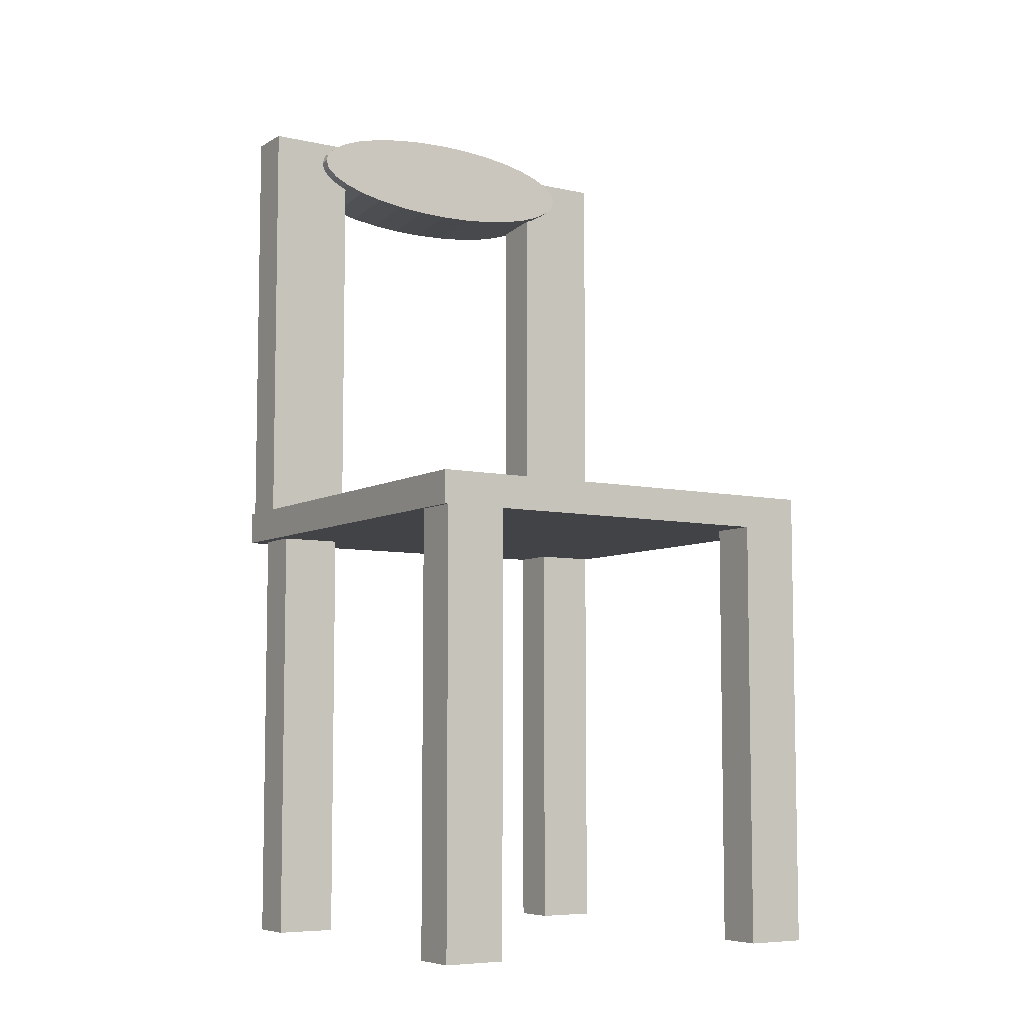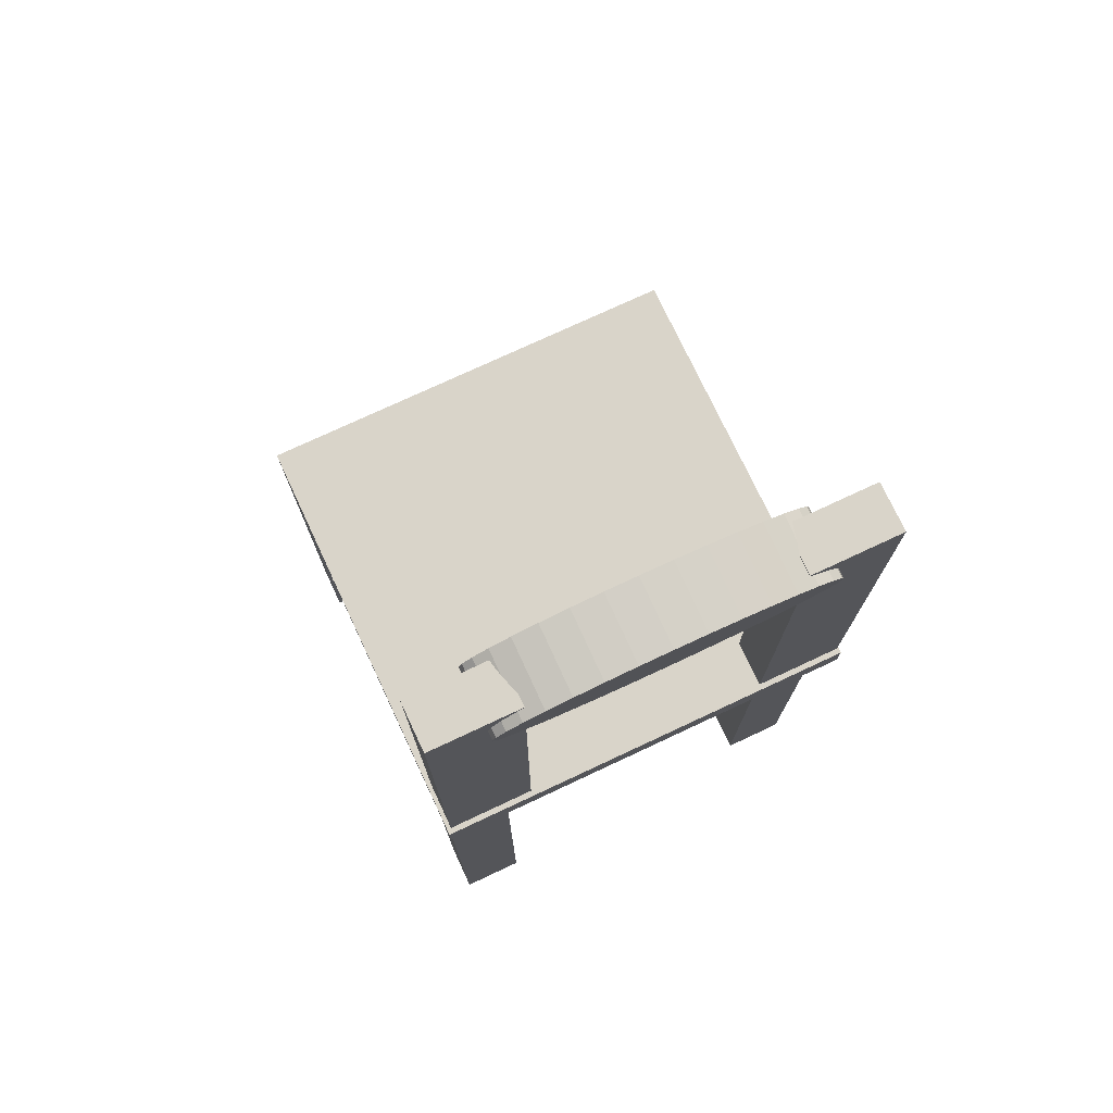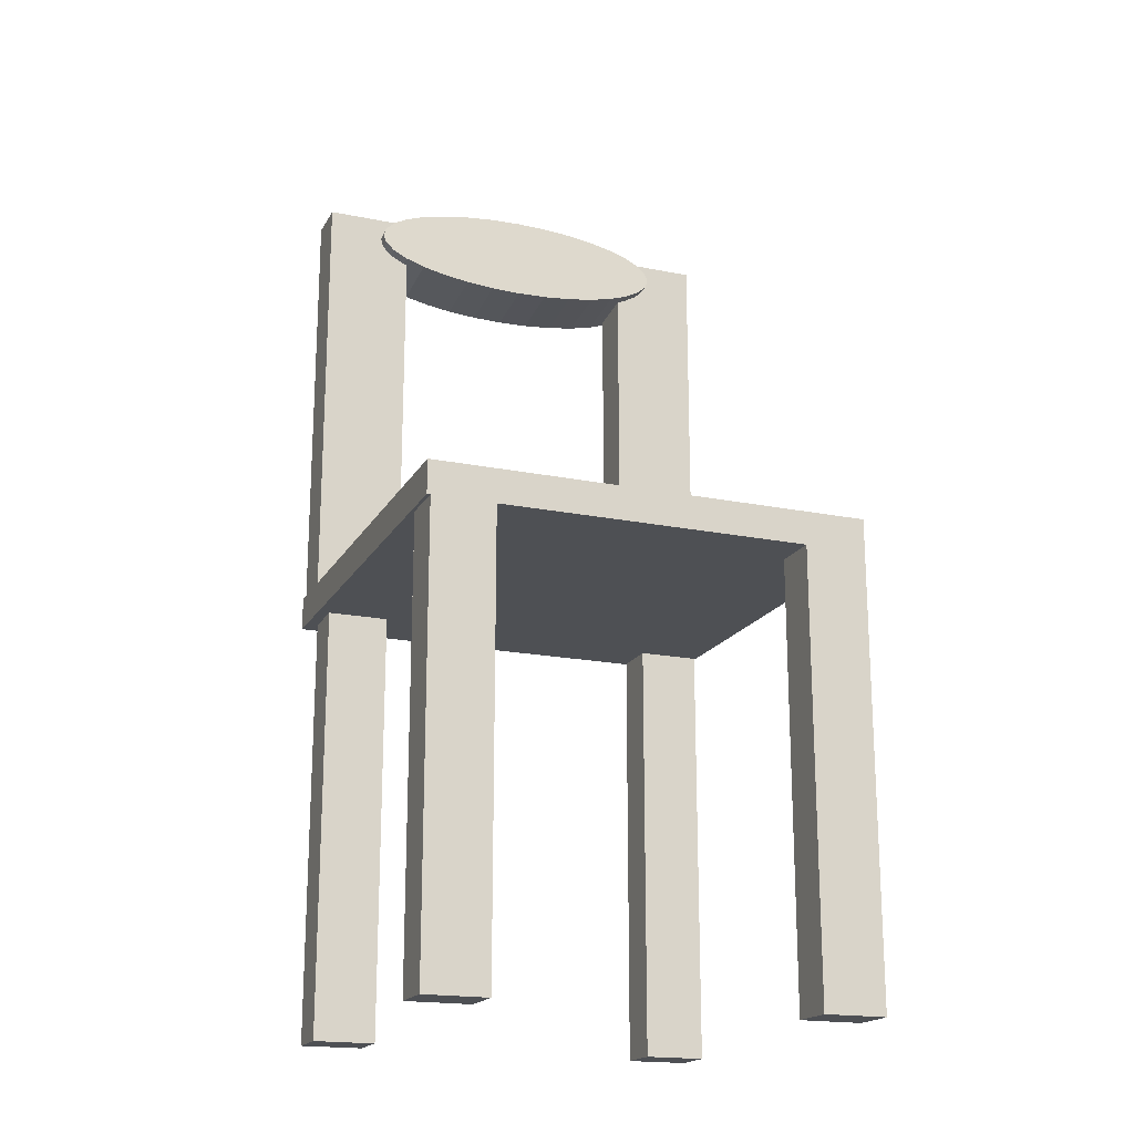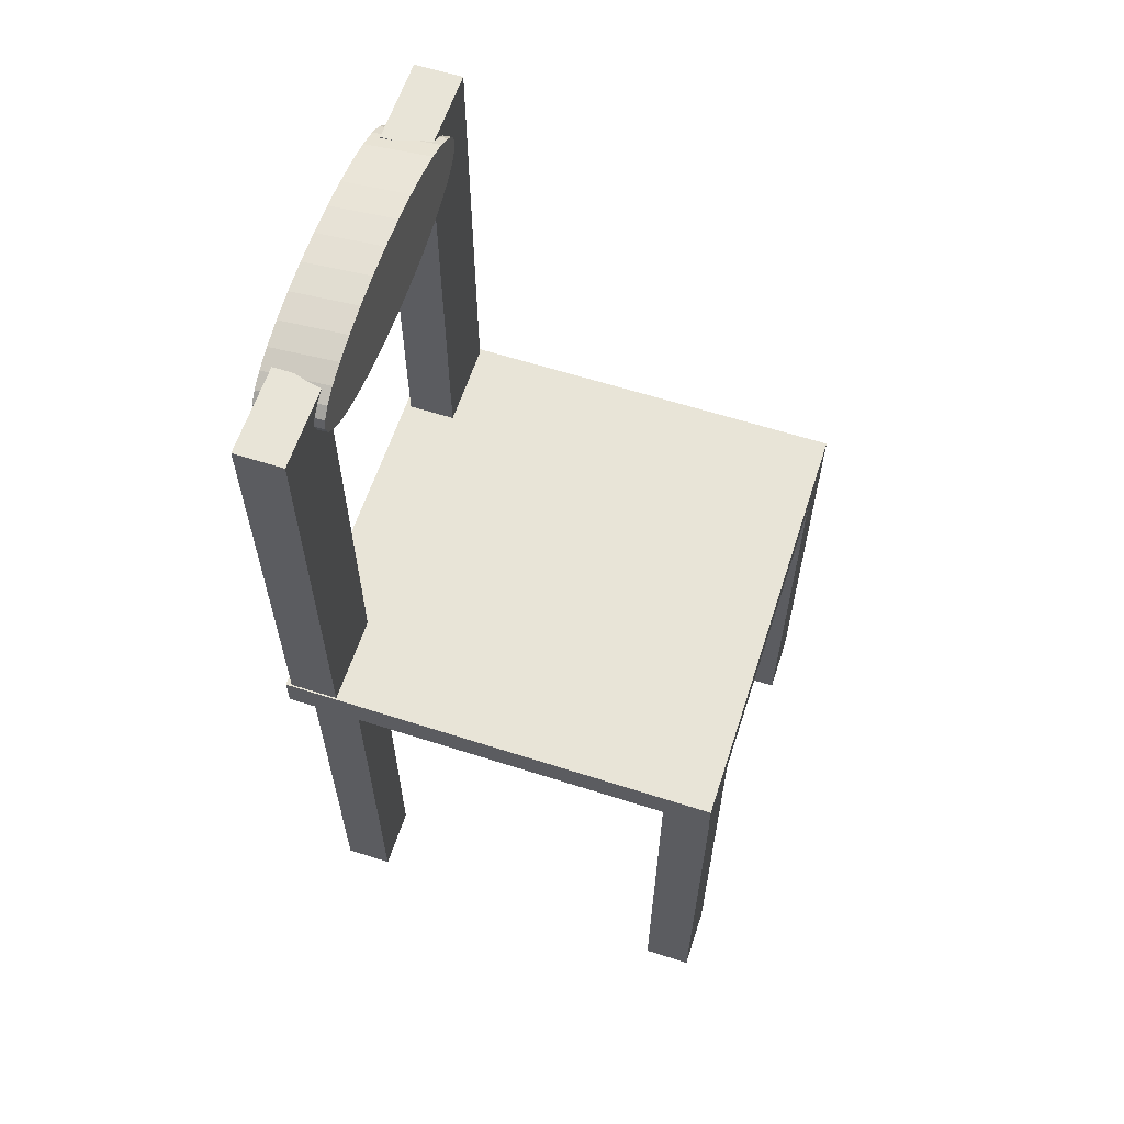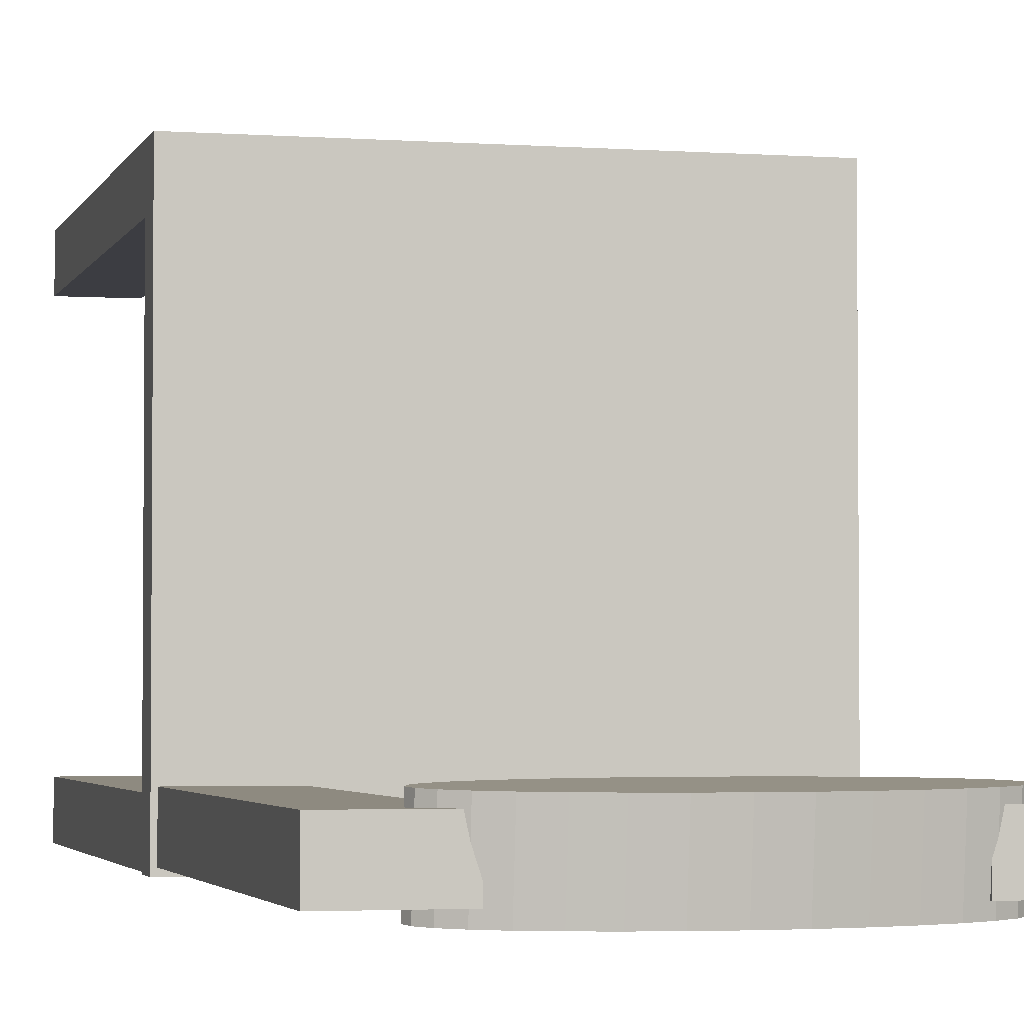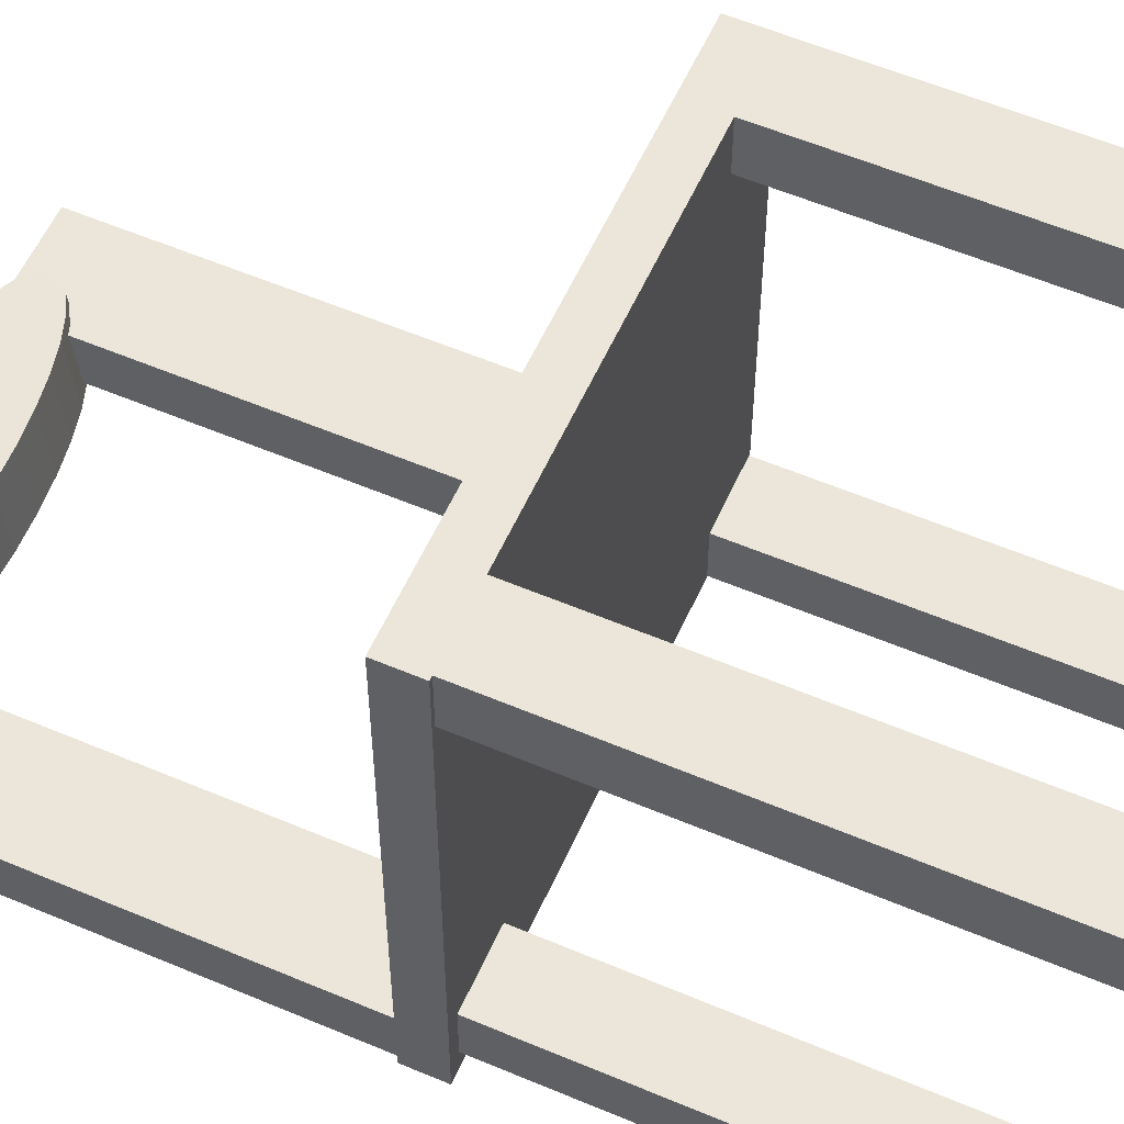
<metadata>
{"format":"obj","ext":"obj","renderer":"f3d","projection":"perspective","resolution":1024,"background":"white","views":[{"elev":-6.9,"azim":-32.7,"up":"+Y"},{"elev":74.9,"azim":154.9,"up":"+Y"},{"elev":-18.7,"azim":-21.2,"up":"+Y"},{"elev":61.4,"azim":-71.9,"up":"+Y"},{"elev":-2.9,"azim":165.7,"up":"+Z"},{"elev":56.9,"azim":-66.1,"up":"+Z"}]}
</metadata>
<code>
o chair
v -1 0.8469 1
v -1 1 1
v -1 0.8469 -1
v -1 1 -1
v 1 0.8469 1
v 1 1 1
v 1 0.8469 -1
v 1 1 -1
v 0.7155 -1.15 1
v 0.7155 0.8504 1
v 0.7155 -1.15 0.7848
v 0.7155 0.8504 0.7848
v 1 -1.15 1
v 1 0.8504 1
v 1 -1.15 0.7848
v 1 0.8504 0.7848
v -0.9845 -1.15 1
v -0.9845 0.8504 1
v -0.9845 -1.15 0.7848
v -0.9845 0.8504 0.7848
v -0.7 -1.15 1
v -0.7 0.8504 1
v -0.7 -1.15 0.7848
v -0.7 0.8504 0.7848
v -0.9464 -1.15 -0.6946
v -0.9464 0.8504 -0.6946
v -0.9464 -1.15 -0.9098
v -0.9464 0.8504 -0.9098
v -0.6619 -1.15 -0.6946
v -0.6619 0.8504 -0.6946
v -0.6619 -1.15 -0.9098
v -0.6619 0.8504 -0.9098
v 0.7077 -1.15 -0.7802
v 0.7077 0.8504 -0.7802
v 0.7077 -1.15 -0.9954
v 0.7077 0.8504 -0.9954
v 0.9922 -1.15 -0.7802
v 0.9922 0.8504 -0.7802
v 0.9922 -1.15 -0.9954
v 0.9922 0.8504 -0.9954
v 0 2.691 -0.701
v 0 2.657 -1.001
v 0.1426 2.695 -0.7012
v 0.1426 2.661 -1.001
v 0.2797 2.706 -0.7019
v 0.2797 2.672 -1.002
v 0.406 2.726 -0.7031
v 0.406 2.691 -1.003
v 0.5168 2.751 -0.7046
v 0.5168 2.717 -1.005
v 0.6077 2.783 -0.7065
v 0.6077 2.748 -1.007
v 0.6752 2.818 -0.7086
v 0.6752 2.784 -1.009
v 0.7168 2.857 -0.711
v 0.7168 2.823 -1.011
v 0.7309 2.897 -0.7134
v 0.7309 2.863 -1.013
v 0.7168 2.938 -0.7158
v 0.7168 2.903 -1.016
v 0.6752 2.976 -0.7181
v 0.6752 2.942 -1.018
v 0.6077 3.012 -0.7203
v 0.6077 2.978 -1.02
v 0.5168 3.043 -0.7222
v 0.5168 3.009 -1.022
v 0.406 3.069 -0.7237
v 0.406 3.035 -1.024
v 0.2797 3.088 -0.7249
v 0.2797 3.054 -1.025
v 0.1426 3.1 -0.7256
v 0.1426 3.066 -1.026
v -0 3.104 -0.7258
v -0 3.07 -1.026
v -0.1426 3.1 -0.7256
v -0.1426 3.066 -1.026
v -0.2797 3.088 -0.7249
v -0.2797 3.054 -1.025
v -0.406 3.069 -0.7237
v -0.406 3.035 -1.024
v -0.5168 3.043 -0.7222
v -0.5168 3.009 -1.022
v -0.6077 3.012 -0.7203
v -0.6077 2.978 -1.02
v -0.6752 2.976 -0.7181
v -0.6752 2.942 -1.018
v -0.7168 2.938 -0.7158
v -0.7168 2.903 -1.016
v -0.7309 2.897 -0.7134
v -0.7309 2.863 -1.013
v -0.7168 2.857 -0.711
v -0.7168 2.823 -1.011
v -0.6752 2.818 -0.7086
v -0.6752 2.784 -1.009
v -0.6077 2.783 -0.7065
v -0.6077 2.748 -1.007
v -0.5168 2.751 -0.7046
v -0.5168 2.717 -1.005
v -0.406 2.726 -0.7031
v -0.406 2.691 -1.003
v -0.2797 2.706 -0.7019
v -0.2797 2.672 -1.002
v -0.1426 2.695 -0.7012
v -0.1426 2.661 -1.001
v -0.9926 0.9995 -0.7592
v -0.9926 2.999 -0.7592
v -0.9926 0.9995 -0.9744
v -0.9926 2.999 -0.9744
v -0.5906 0.9995 -0.7592
v -0.5906 2.999 -0.7592
v -0.5906 0.9995 -0.9744
v -0.5906 2.999 -0.9744
v -0.5906 0.9995 -0.7592
v -0.5906 2.999 -0.7592
v -0.5906 0.9995 -0.9744
v -0.5906 2.999 -0.9744
v 0.5788 0.9995 -0.7592
v 0.5788 2.999 -0.7592
v 0.5788 0.9995 -0.9744
v 0.5788 2.999 -0.9744
v 0.9809 0.9995 -0.7592
v 0.9809 2.999 -0.7592
v 0.9809 0.9995 -0.9744
v 0.9809 2.999 -0.9744
v 0.9809 0.9995 -0.7592
v 0.9809 2.999 -0.7592
v 0.9809 0.9995 -0.9744
v 0.9809 2.999 -0.9744
g chair_chair_Material.001
f 1 2 4 3
f 3 4 8 7
f 7 8 6 5
f 5 6 2 1
f 3 7 5 1
f 8 4 2 6
f 9 10 12 11
f 11 12 16 15
f 15 16 14 13
f 13 14 10 9
f 11 15 13 9
f 16 12 10 14
f 17 18 20 19
f 19 20 24 23
f 23 24 22 21
f 21 22 18 17
f 19 23 21 17
f 24 20 18 22
f 25 26 28 27
f 27 28 32 31
f 31 32 30 29
f 29 30 26 25
f 27 31 29 25
f 32 28 26 30
f 33 34 36 35
f 35 36 40 39
f 39 40 38 37
f 37 38 34 33
f 35 39 37 33
f 40 36 34 38
f 41 42 44 43
f 43 44 46 45
f 45 46 48 47
f 47 48 50 49
f 49 50 52 51
f 51 52 54 53
f 53 54 56 55
f 55 56 58 57
f 57 58 60 59
f 59 60 62 61
f 61 62 64 63
f 63 64 66 65
f 65 66 68 67
f 67 68 70 69
f 69 70 72 71
f 71 72 74 73
f 73 74 76 75
f 75 76 78 77
f 77 78 80 79
f 79 80 82 81
f 81 82 84 83
f 83 84 86 85
f 85 86 88 87
f 87 88 90 89
f 89 90 92 91
f 91 92 94 93
f 93 94 96 95
f 95 96 98 97
f 97 98 100 99
f 99 100 102 101
f 44 42 104 102 100 98 96 94 92 90 88 86 84 82 80 78 76 74 72 70 68 66 64 62 60 58 56 54 52 50 48 46
f 101 102 104 103
f 103 104 42 41
f 41 43 45 47 49 51 53 55 57 59 61 63 65 67 69 71 73 75 77 79 81 83 85 87 89 91 93 95 97 99 101 103
f 105 106 108 107
f 107 108 112 111
f 111 112 110 109
f 109 110 106 105
f 107 111 109 105
f 112 108 106 110
f 115 116 114 113
f 117 118 120 119
f 119 120 124 123
f 123 124 122 121
f 121 122 118 117
f 119 123 121 117
f 124 120 118 122
f 127 128 126 125

</code>
